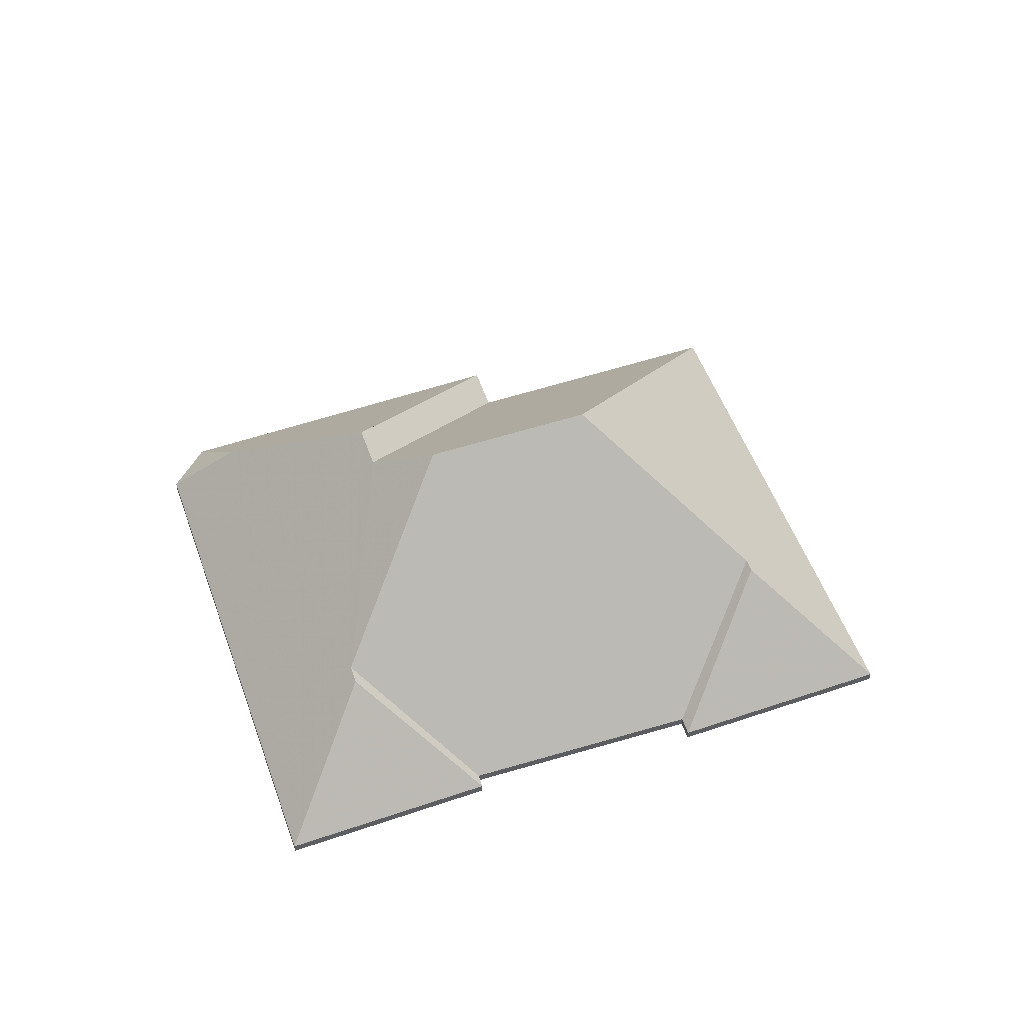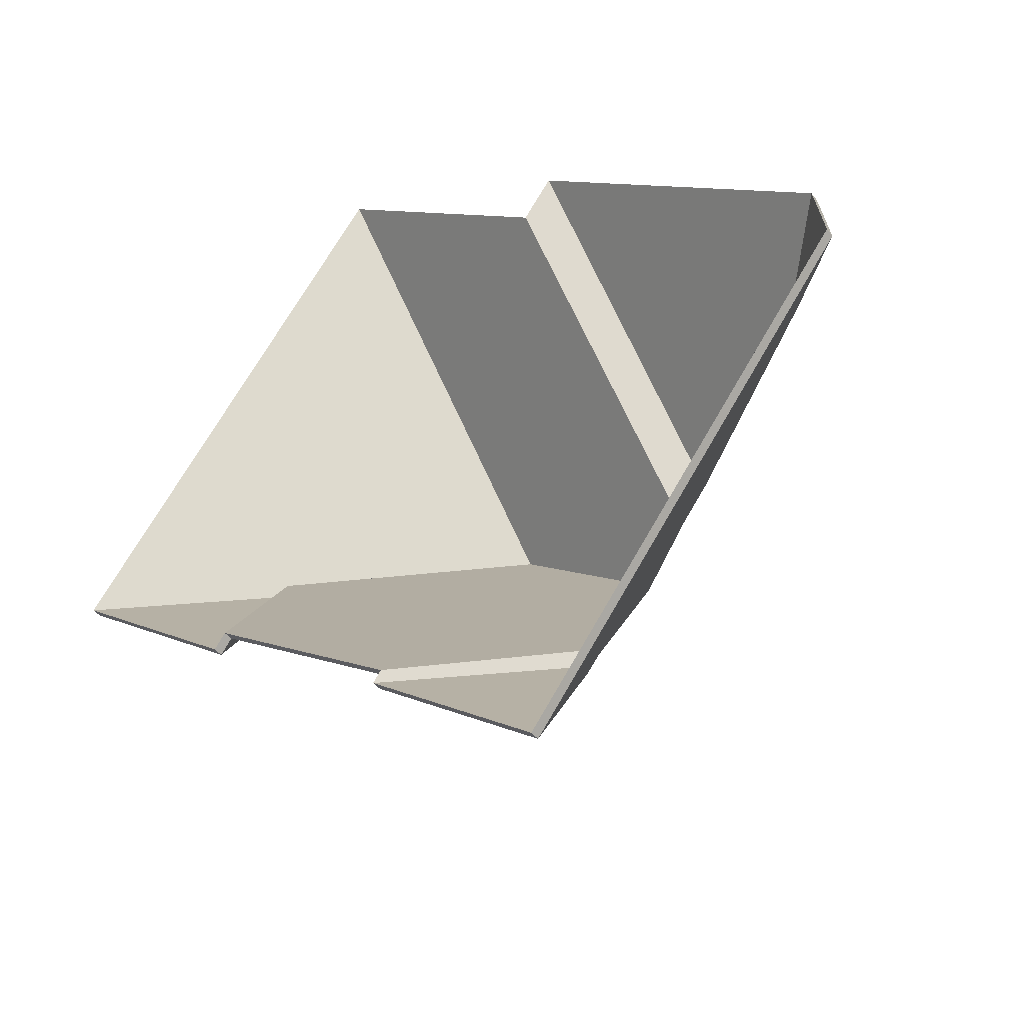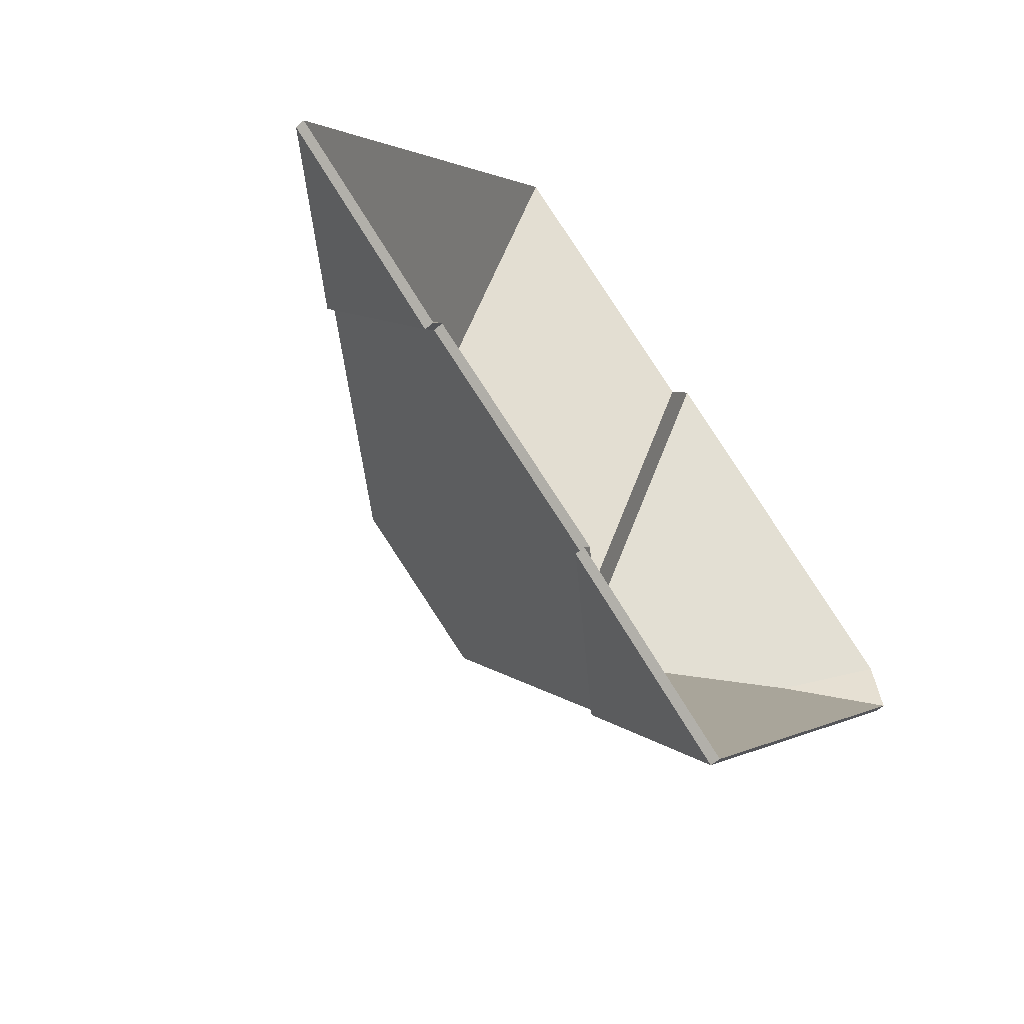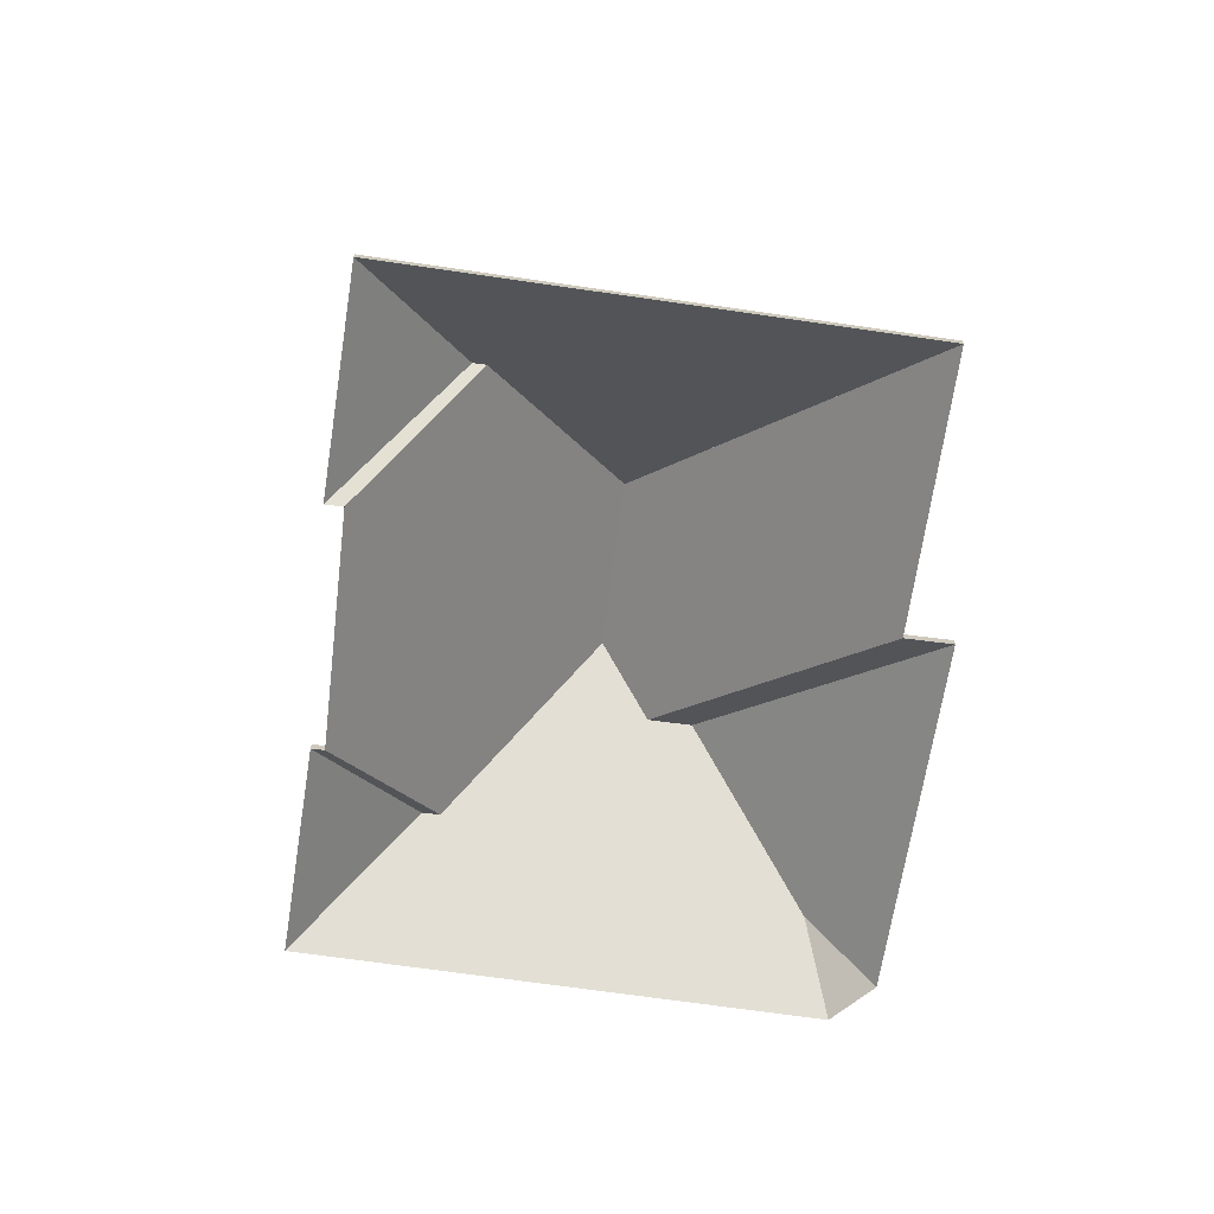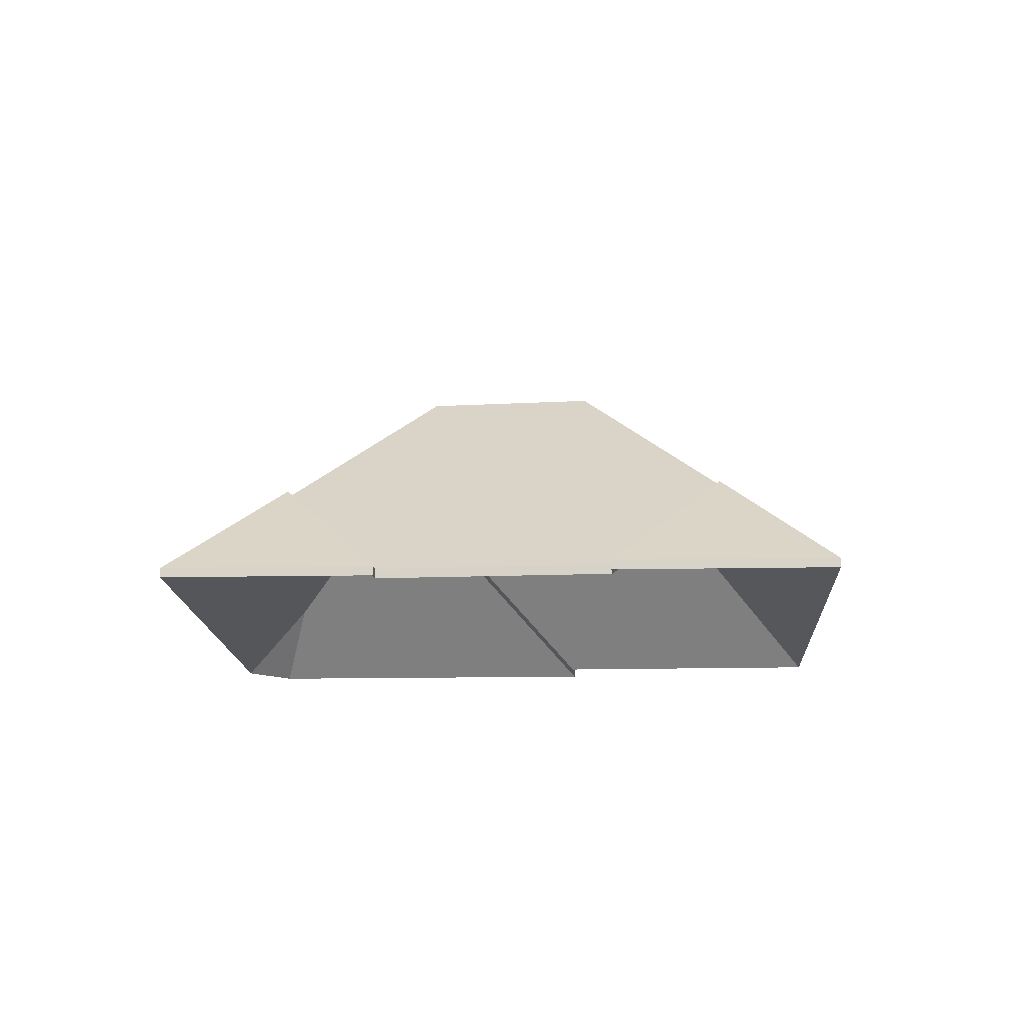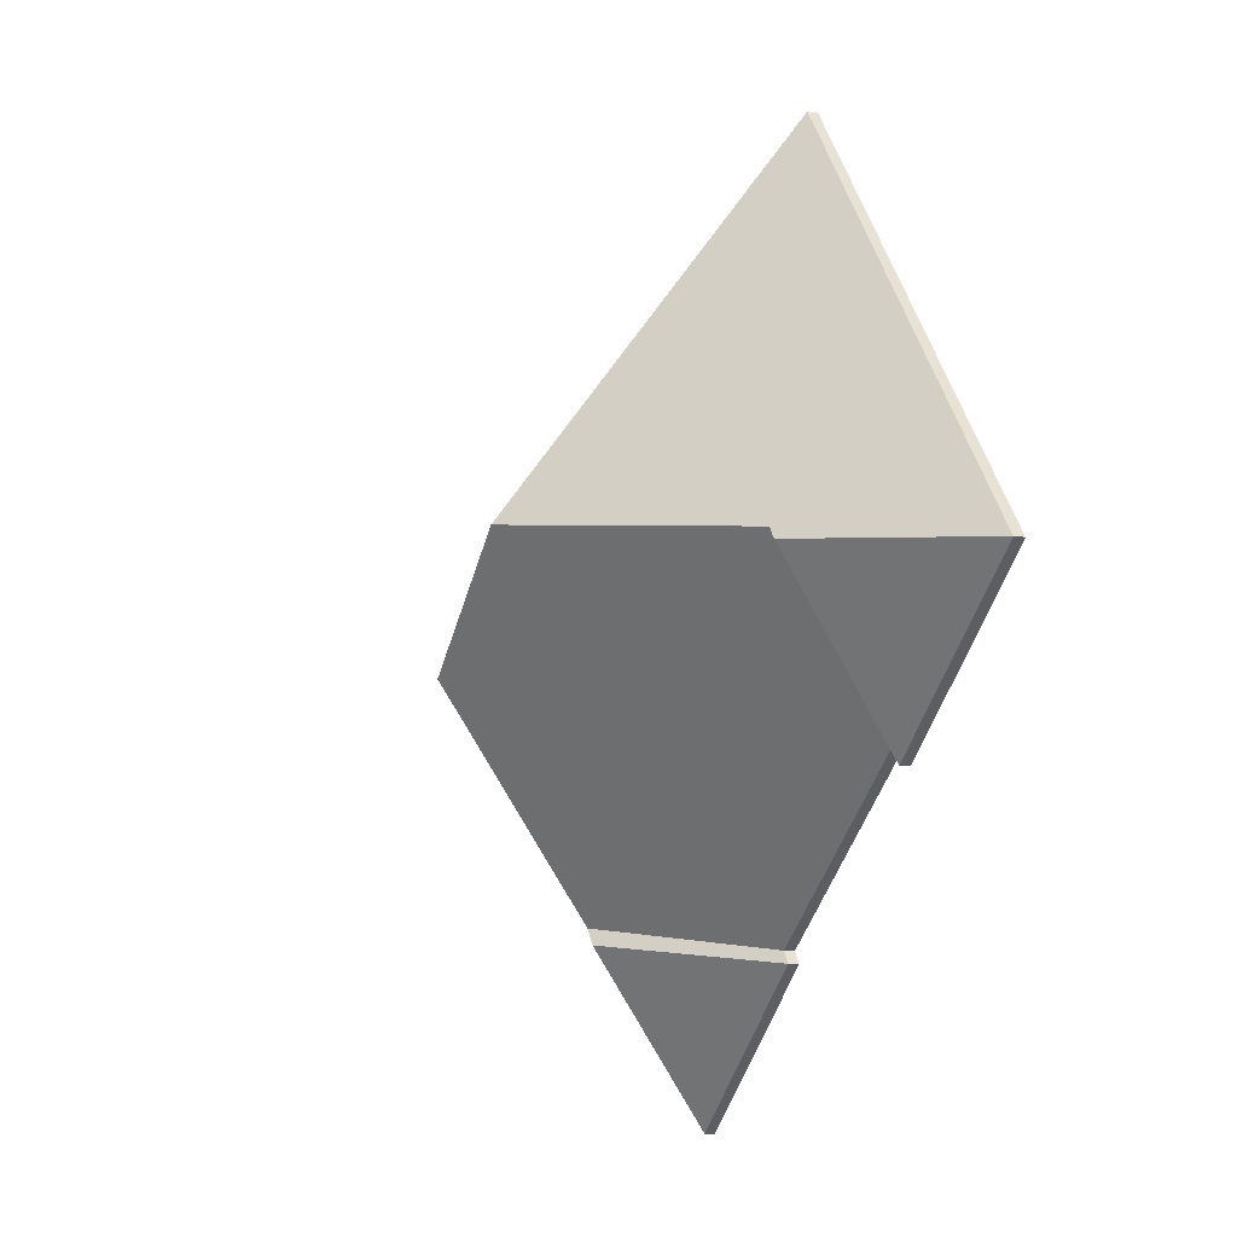
<metadata>
{"format":"obj","ext":"obj","renderer":"f3d","projection":"perspective","resolution":1024,"background":"white","views":[{"elev":52.7,"azim":-162.1,"up":"+Y"},{"elev":-43.6,"azim":35.1,"up":"+Z"},{"elev":-59.5,"azim":-48.5,"up":"+Z"},{"elev":-68.1,"azim":-60.9,"up":"+Y"},{"elev":-15.0,"azim":-139.5,"up":"+Y"},{"elev":-10.3,"azim":-111.8,"up":"+Z"}]}
</metadata>
<code>
v -6.1 -0.02954 4.762
v -6.08 -0.04868 4.757
v -6.08 -0.05131 4.757
v -6.1 -0.03217 4.762
v -6.08 -0.04868 4.757
v -6.083 -0.04868 4.773
v -6.083 -0.05131 4.773
v -6.08 -0.05131 4.757
v -6.083 -0.04868 4.773
v -6.1 -0.02954 4.762
v -6.1 -0.03217 4.762
v -6.083 -0.05131 4.773
v -6.08 -0.04868 4.757
v -6.1 -0.02954 4.762
v -6.083 -0.04868 4.773
v -6.083 -0.05131 4.773
v -6.1 -0.03217 4.762
v -6.08 -0.05131 4.757
v -6.1 -0.02954 4.762
v -6.083 -0.04868 4.773
v -6.083 -0.05131 4.773
v -6.1 -0.03217 4.762
v -6.149 0.005672 4.756
v -6.1 -0.02954 4.762
v -6.1 -0.03217 4.762
v -6.149 0.003038 4.756
v -6.083 -0.04868 4.773
v -6.16 -0.04868 4.833
v -6.16 -0.05131 4.833
v -6.083 -0.05131 4.773
v -6.16 -0.04868 4.833
v -6.149 0.005672 4.756
v -6.149 0.003038 4.756
v -6.16 -0.05131 4.833
v -6.1 -0.02954 4.762
v -6.149 0.005672 4.756
v -6.16 -0.04868 4.833
v -6.083 -0.04868 4.773
v -6.16 -0.05131 4.833
v -6.149 0.003038 4.756
v -6.1 -0.03217 4.762
v -6.083 -0.05131 4.773
v -6.172 -0.01898 4.685
v -6.167 -0.04868 4.643
v -6.167 -0.05131 4.643
v -6.172 -0.02162 4.685
v -6.169 -0.01891 4.689
v -6.172 -0.01898 4.685
v -6.172 -0.02162 4.685
v -6.169 -0.02154 4.689
v -6.177 0.02022 4.743
v -6.169 -0.01891 4.689
v -6.169 -0.02154 4.689
v -6.177 0.01758 4.743
v -6.157 0.005564 4.746
v -6.177 0.02022 4.743
v -6.177 0.01758 4.743
v -6.157 0.00293 4.746
v -6.149 0.005672 4.756
v -6.157 0.005564 4.746
v -6.157 0.00293 4.746
v -6.149 0.003038 4.756
v -6.1 -0.02954 4.762
v -6.149 0.005672 4.756
v -6.149 0.003038 4.756
v -6.1 -0.03217 4.762
v -6.167 -0.04868 4.643
v -6.08 -0.04868 4.757
v -6.08 -0.05131 4.757
v -6.167 -0.05131 4.643
v -6.08 -0.04868 4.757
v -6.1 -0.02954 4.762
v -6.1 -0.03217 4.762
v -6.08 -0.05131 4.757
v -6.169 -0.01891 4.689
v -6.177 0.02022 4.743
v -6.157 0.005564 4.746
v -6.149 0.005672 4.756
v -6.1 -0.02954 4.762
v -6.172 -0.01898 4.685
v -6.167 -0.04868 4.643
v -6.08 -0.04868 4.757
v -6.157 0.00293 4.746
v -6.177 0.01758 4.743
v -6.169 -0.02154 4.689
v -6.149 0.003038 4.756
v -6.1 -0.03217 4.762
v -6.172 -0.02162 4.685
v -6.08 -0.05131 4.757
v -6.167 -0.05131 4.643
v -6.16 -0.04868 4.833
v -6.167 -0.04868 4.823
v -6.167 -0.05131 4.823
v -6.16 -0.05131 4.833
v -6.149 0.005672 4.756
v -6.16 -0.04868 4.833
v -6.16 -0.05131 4.833
v -6.149 0.003038 4.756
v -6.157 0.005564 4.746
v -6.149 0.005672 4.756
v -6.149 0.003038 4.756
v -6.157 0.00293 4.746
v -6.167 -0.04868 4.823
v -6.157 0.005564 4.746
v -6.157 0.00293 4.746
v -6.167 -0.05131 4.823
v -6.149 0.005672 4.756
v -6.157 0.005564 4.746
v -6.167 -0.04868 4.823
v -6.16 -0.04868 4.833
v -6.167 -0.05131 4.823
v -6.157 0.00293 4.746
v -6.149 0.003038 4.756
v -6.16 -0.05131 4.833
v -6.172 -0.01898 4.685
v -6.213 -0.04868 4.68
v -6.213 -0.05131 4.68
v -6.172 -0.02162 4.685
v -6.213 -0.04868 4.68
v -6.167 -0.04868 4.643
v -6.167 -0.05131 4.643
v -6.213 -0.05131 4.68
v -6.167 -0.04868 4.643
v -6.172 -0.01898 4.685
v -6.172 -0.02162 4.685
v -6.167 -0.05131 4.643
v -6.213 -0.04868 4.68
v -6.172 -0.01898 4.685
v -6.167 -0.04868 4.643
v -6.167 -0.05131 4.643
v -6.172 -0.02162 4.685
v -6.213 -0.05131 4.68
v -6.172 -0.01898 4.685
v -6.169 -0.01891 4.689
v -6.169 -0.02154 4.689
v -6.172 -0.02162 4.685
v -6.169 -0.01891 4.689
v -6.211 -0.04868 4.683
v -6.211 -0.05131 4.683
v -6.169 -0.02154 4.689
v -6.211 -0.04868 4.683
v -6.213 -0.04868 4.68
v -6.213 -0.05131 4.68
v -6.211 -0.05131 4.683
v -6.213 -0.04868 4.68
v -6.172 -0.01898 4.685
v -6.172 -0.02162 4.685
v -6.213 -0.05131 4.68
v -6.169 -0.01891 4.689
v -6.172 -0.01898 4.685
v -6.213 -0.04868 4.68
v -6.211 -0.04868 4.683
v -6.213 -0.05131 4.68
v -6.172 -0.02162 4.685
v -6.169 -0.02154 4.689
v -6.211 -0.05131 4.683
v -6.177 0.02022 4.743
v -6.157 0.005564 4.746
v -6.157 0.00293 4.746
v -6.177 0.01758 4.743
v -6.157 0.005564 4.746
v -6.167 -0.04868 4.823
v -6.167 -0.05131 4.823
v -6.157 0.00293 4.746
v -6.215 0.02094 4.771
v -6.177 0.02022 4.743
v -6.177 0.01758 4.743
v -6.215 0.0183 4.771
v -6.167 -0.04868 4.823
v -6.228 -0.04868 4.869
v -6.228 -0.05131 4.869
v -6.167 -0.05131 4.823
v -6.228 -0.04868 4.869
v -6.215 0.02094 4.771
v -6.215 0.0183 4.771
v -6.228 -0.05131 4.869
v -6.177 0.02022 4.743
v -6.215 0.02094 4.771
v -6.228 -0.04868 4.869
v -6.167 -0.04868 4.823
v -6.157 0.005564 4.746
v -6.228 -0.05131 4.869
v -6.215 0.0183 4.771
v -6.177 0.01758 4.743
v -6.157 0.00293 4.746
v -6.167 -0.05131 4.823
v -6.271 -0.01846 4.763
v -6.264 -0.04868 4.72
v -6.264 -0.05131 4.72
v -6.271 -0.0211 4.763
v -6.215 0.02094 4.771
v -6.271 -0.01846 4.763
v -6.271 -0.0211 4.763
v -6.215 0.0183 4.771
v -6.177 0.02022 4.743
v -6.215 0.02094 4.771
v -6.215 0.0183 4.771
v -6.177 0.01758 4.743
v -6.264 -0.04868 4.72
v -6.211 -0.04868 4.683
v -6.211 -0.05131 4.683
v -6.264 -0.05131 4.72
v -6.169 -0.01891 4.689
v -6.177 0.02022 4.743
v -6.177 0.01758 4.743
v -6.169 -0.02154 4.689
v -6.211 -0.04868 4.683
v -6.169 -0.01891 4.689
v -6.169 -0.02154 4.689
v -6.211 -0.05131 4.683
v -6.177 0.02022 4.743
v -6.169 -0.01891 4.689
v -6.211 -0.04868 4.683
v -6.264 -0.04868 4.72
v -6.271 -0.01846 4.763
v -6.215 0.02094 4.771
v -6.211 -0.05131 4.683
v -6.169 -0.02154 4.689
v -6.177 0.01758 4.743
v -6.215 0.0183 4.771
v -6.271 -0.0211 4.763
v -6.264 -0.05131 4.72
v -6.267 -0.04868 4.716
v -6.264 -0.04868 4.72
v -6.264 -0.05131 4.72
v -6.267 -0.05131 4.716
v -6.273 -0.01841 4.76
v -6.267 -0.04868 4.716
v -6.267 -0.05131 4.716
v -6.273 -0.02104 4.76
v -6.271 -0.01846 4.763
v -6.273 -0.01841 4.76
v -6.273 -0.02104 4.76
v -6.271 -0.0211 4.763
v -6.264 -0.04868 4.72
v -6.271 -0.01846 4.763
v -6.271 -0.0211 4.763
v -6.264 -0.05131 4.72
v -6.273 -0.01841 4.76
v -6.271 -0.01846 4.763
v -6.264 -0.04868 4.72
v -6.267 -0.04868 4.716
v -6.264 -0.05131 4.72
v -6.271 -0.0211 4.763
v -6.273 -0.02104 4.76
v -6.267 -0.05131 4.716
v -6.273 -0.01841 4.76
v -6.315 -0.04868 4.754
v -6.315 -0.05131 4.754
v -6.273 -0.02104 4.76
v -6.315 -0.04868 4.754
v -6.267 -0.04868 4.716
v -6.267 -0.05131 4.716
v -6.315 -0.05131 4.754
v -6.267 -0.04868 4.716
v -6.273 -0.01841 4.76
v -6.273 -0.02104 4.76
v -6.267 -0.05131 4.716
v -6.315 -0.04868 4.754
v -6.273 -0.01841 4.76
v -6.267 -0.04868 4.716
v -6.267 -0.05131 4.716
v -6.273 -0.02104 4.76
v -6.315 -0.05131 4.754
v -6.215 0.02094 4.771
v -6.228 -0.04868 4.869
v -6.228 -0.05131 4.869
v -6.215 0.0183 4.771
v -6.271 -0.01846 4.763
v -6.215 0.02094 4.771
v -6.215 0.0183 4.771
v -6.271 -0.0211 4.763
v -6.273 -0.01841 4.76
v -6.271 -0.01846 4.763
v -6.271 -0.0211 4.763
v -6.273 -0.02104 4.76
v -6.228 -0.04868 4.869
v -6.315 -0.04868 4.754
v -6.315 -0.05131 4.754
v -6.228 -0.05131 4.869
v -6.315 -0.04868 4.754
v -6.273 -0.01841 4.76
v -6.273 -0.02104 4.76
v -6.315 -0.05131 4.754
v -6.228 -0.04868 4.869
v -6.215 0.02094 4.771
v -6.271 -0.01846 4.763
v -6.315 -0.04868 4.754
v -6.273 -0.01841 4.76
v -6.315 -0.05131 4.754
v -6.273 -0.02104 4.76
v -6.271 -0.0211 4.763
v -6.228 -0.05131 4.869
v -6.215 0.0183 4.771
f 1 2 3
f 1 3 4
f 5 6 7
f 5 7 8
f 9 10 11
f 9 11 12
f 13 14 15
f 16 17 18
f 19 20 21
f 19 21 22
f 23 24 25
f 23 25 26
f 27 28 29
f 27 29 30
f 31 32 33
f 31 33 34
f 35 36 37
f 35 37 38
f 39 40 41
f 39 41 42
f 43 44 45
f 43 45 46
f 47 48 49
f 47 49 50
f 51 52 53
f 51 53 54
f 55 56 57
f 55 57 58
f 59 60 61
f 59 61 62
f 63 64 65
f 63 65 66
f 67 68 69
f 67 69 70
f 71 72 73
f 71 73 74
f 75 76 77
f 75 77 78
f 75 78 79
f 80 75 79
f 81 80 79
f 81 79 82
f 83 84 85
f 86 83 85
f 87 86 85
f 87 85 88
f 89 87 90
f 90 87 88
f 91 92 93
f 91 93 94
f 95 96 97
f 95 97 98
f 99 100 101
f 99 101 102
f 103 104 105
f 103 105 106
f 107 108 109
f 107 109 110
f 111 112 113
f 111 113 114
f 115 116 117
f 115 117 118
f 119 120 121
f 119 121 122
f 123 124 125
f 123 125 126
f 127 128 129
f 130 131 132
f 133 134 135
f 133 135 136
f 137 138 139
f 137 139 140
f 141 142 143
f 141 143 144
f 145 146 147
f 145 147 148
f 149 150 151
f 149 151 152
f 153 154 155
f 153 155 156
f 157 158 159
f 157 159 160
f 161 162 163
f 161 163 164
f 165 166 167
f 165 167 168
f 169 170 171
f 169 171 172
f 173 174 175
f 173 175 176
f 177 178 179
f 177 179 180
f 177 180 181
f 182 183 184
f 182 184 185
f 182 185 186
f 187 188 189
f 187 189 190
f 191 192 193
f 191 193 194
f 195 196 197
f 195 197 198
f 199 200 201
f 199 201 202
f 203 204 205
f 203 205 206
f 207 208 209
f 207 209 210
f 211 212 213
f 211 213 214
f 211 214 215
f 211 215 216
f 217 218 219
f 217 219 220
f 217 220 221
f 217 221 222
f 223 224 225
f 223 225 226
f 227 228 229
f 227 229 230
f 231 232 233
f 231 233 234
f 235 236 237
f 235 237 238
f 239 240 241
f 239 241 242
f 243 244 245
f 243 245 246
f 247 248 249
f 247 249 250
f 251 252 253
f 251 253 254
f 255 256 257
f 255 257 258
f 259 260 261
f 262 263 264
f 265 266 267
f 265 267 268
f 269 270 271
f 269 271 272
f 273 274 275
f 273 275 276
f 277 278 279
f 277 279 280
f 281 282 283
f 281 283 284
f 285 286 287
f 285 287 288
f 288 287 289
f 290 291 292
f 290 292 293
f 293 292 294

</code>
